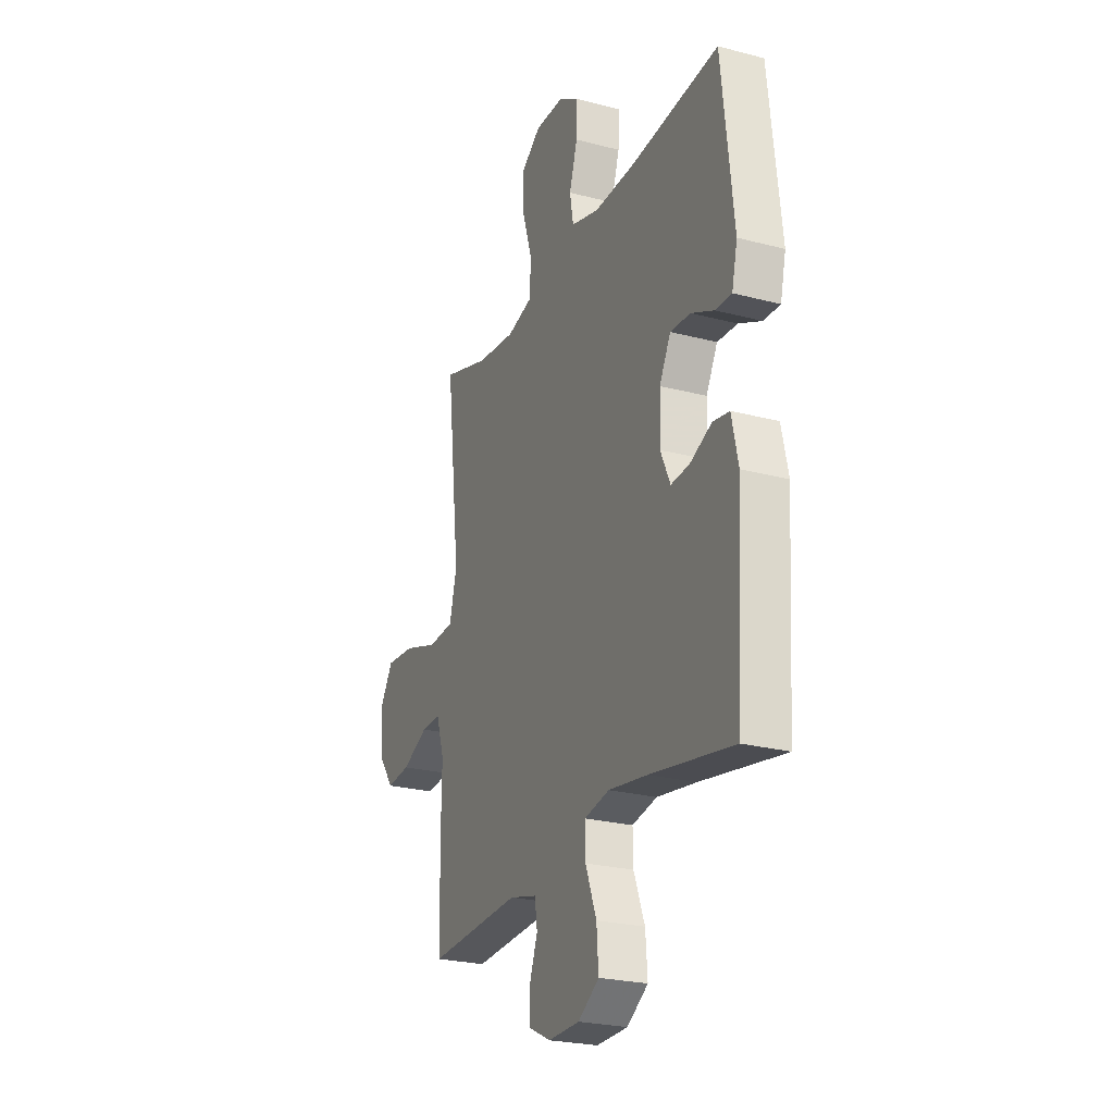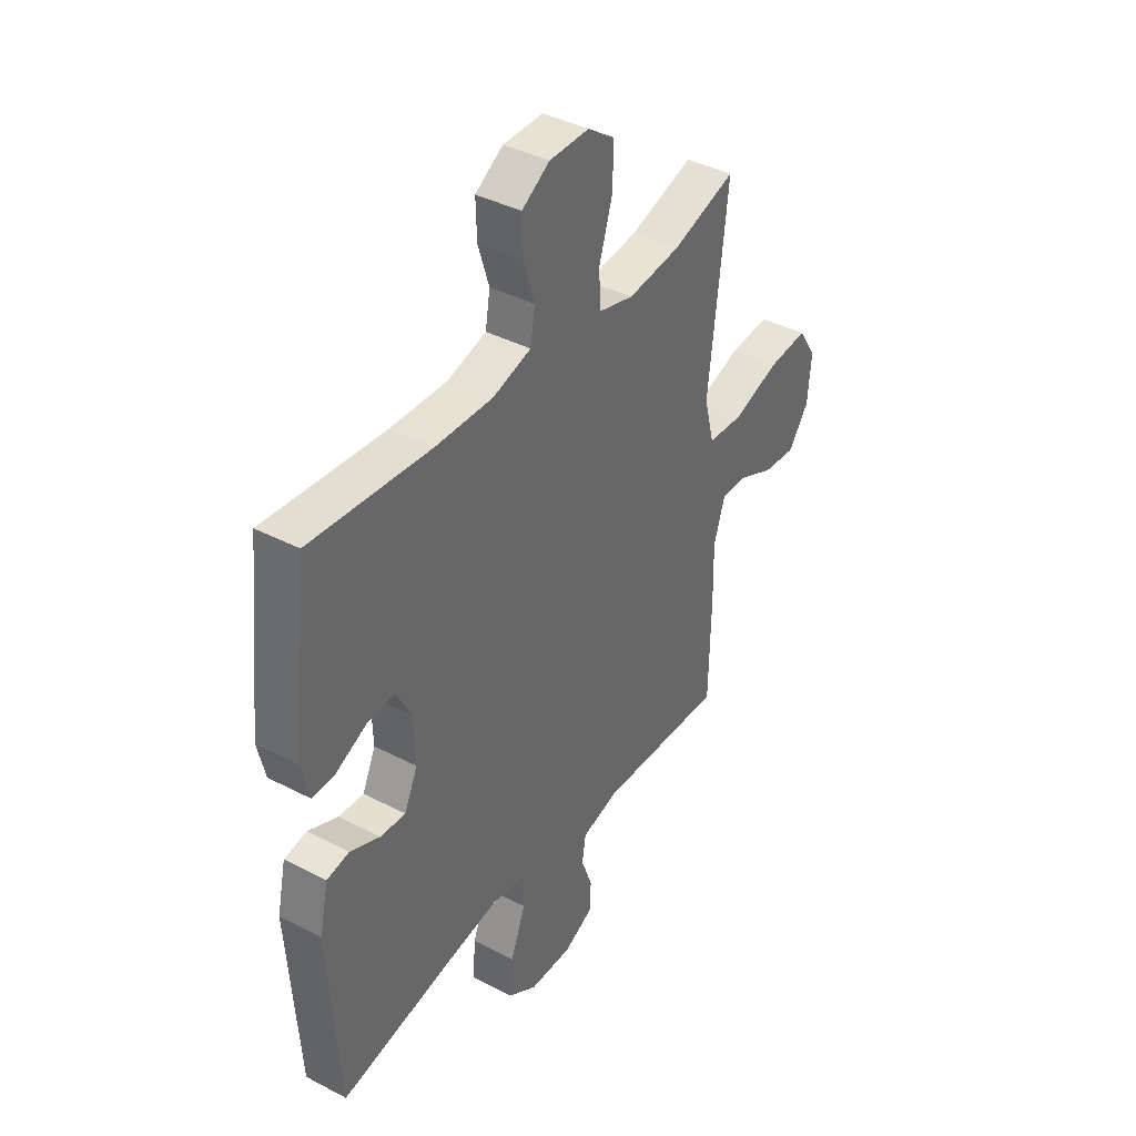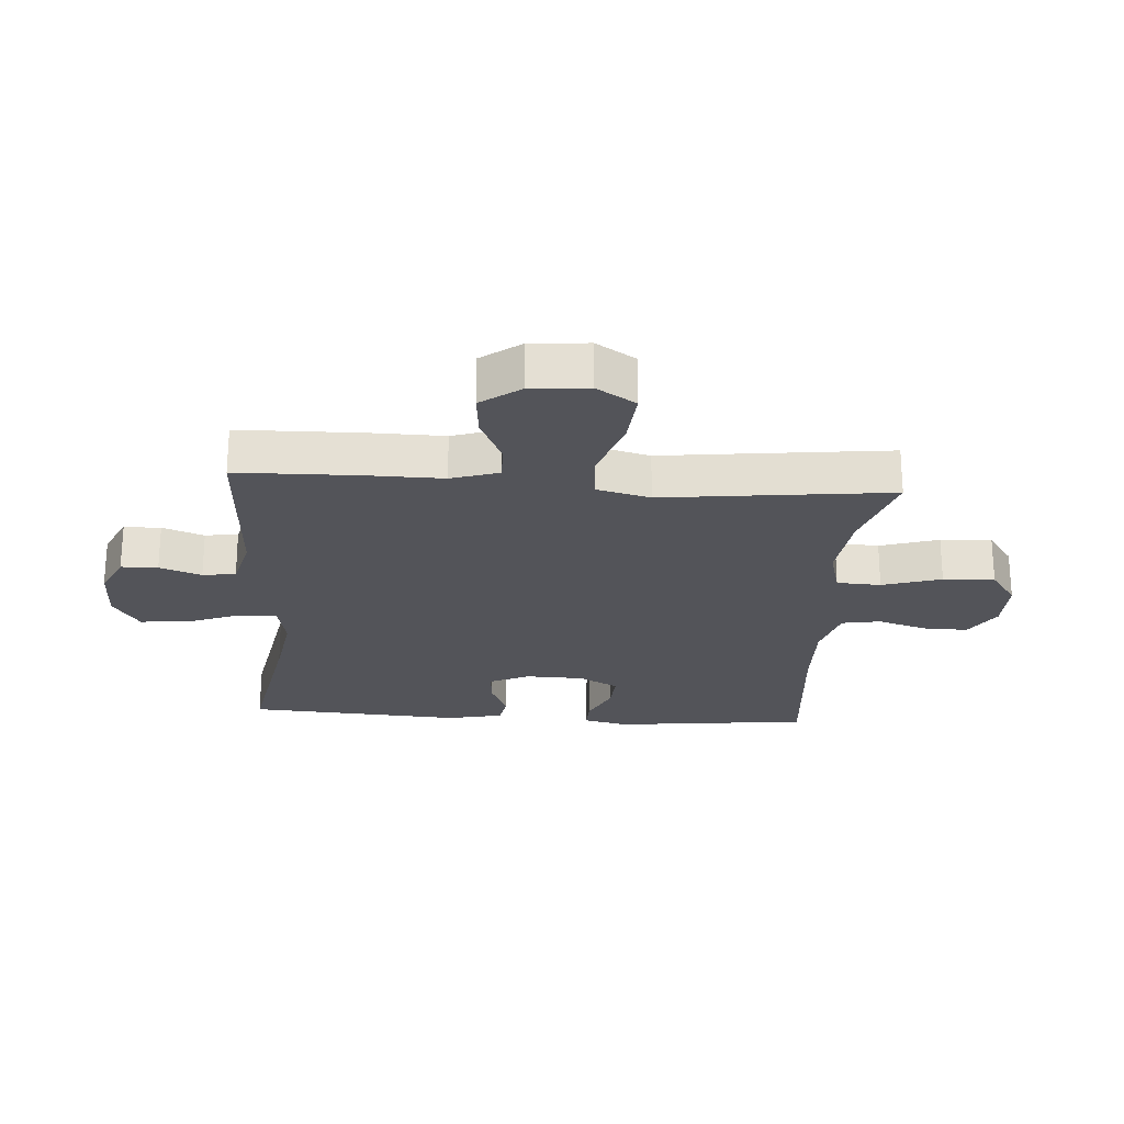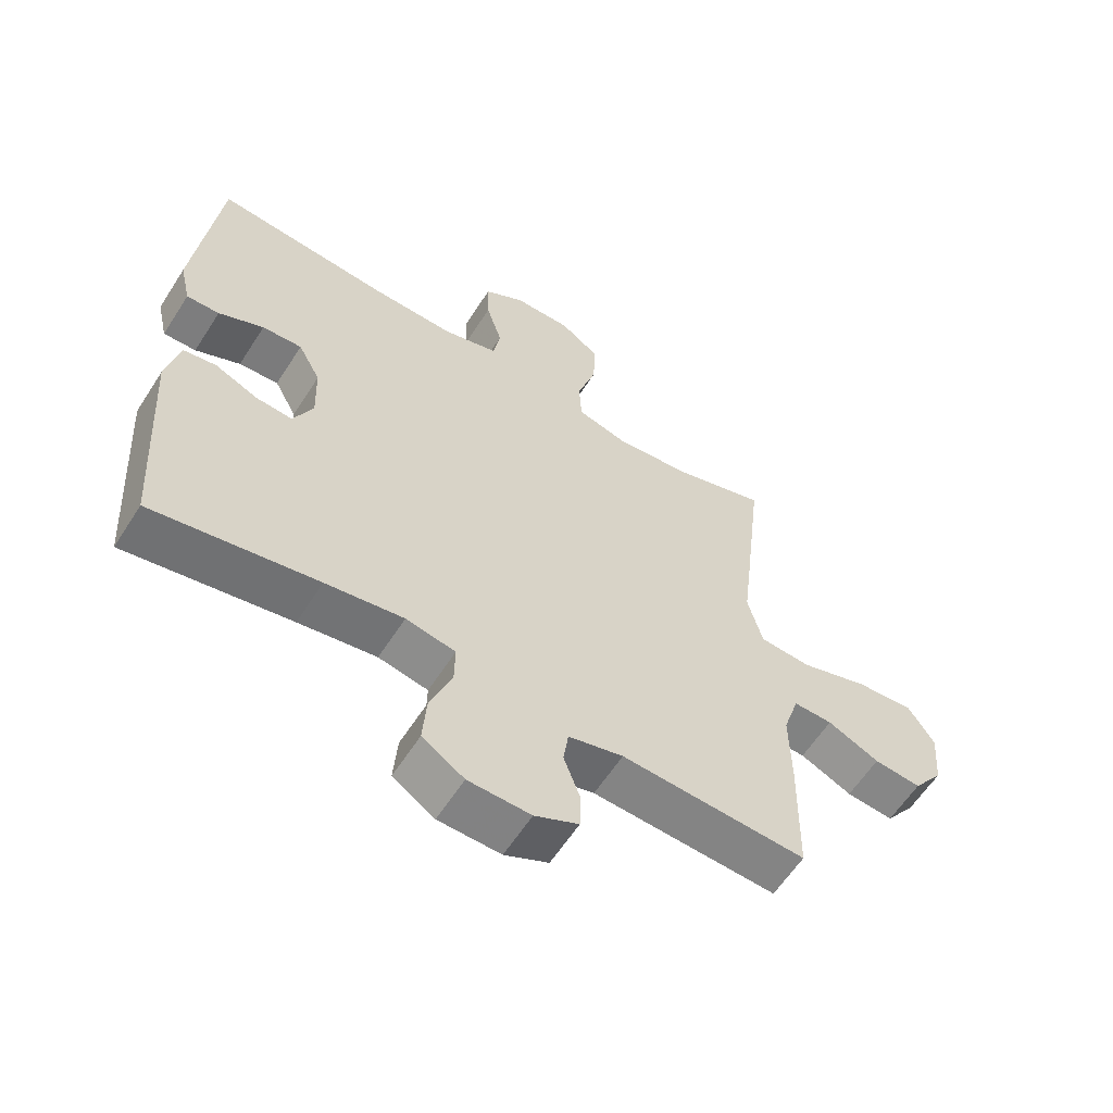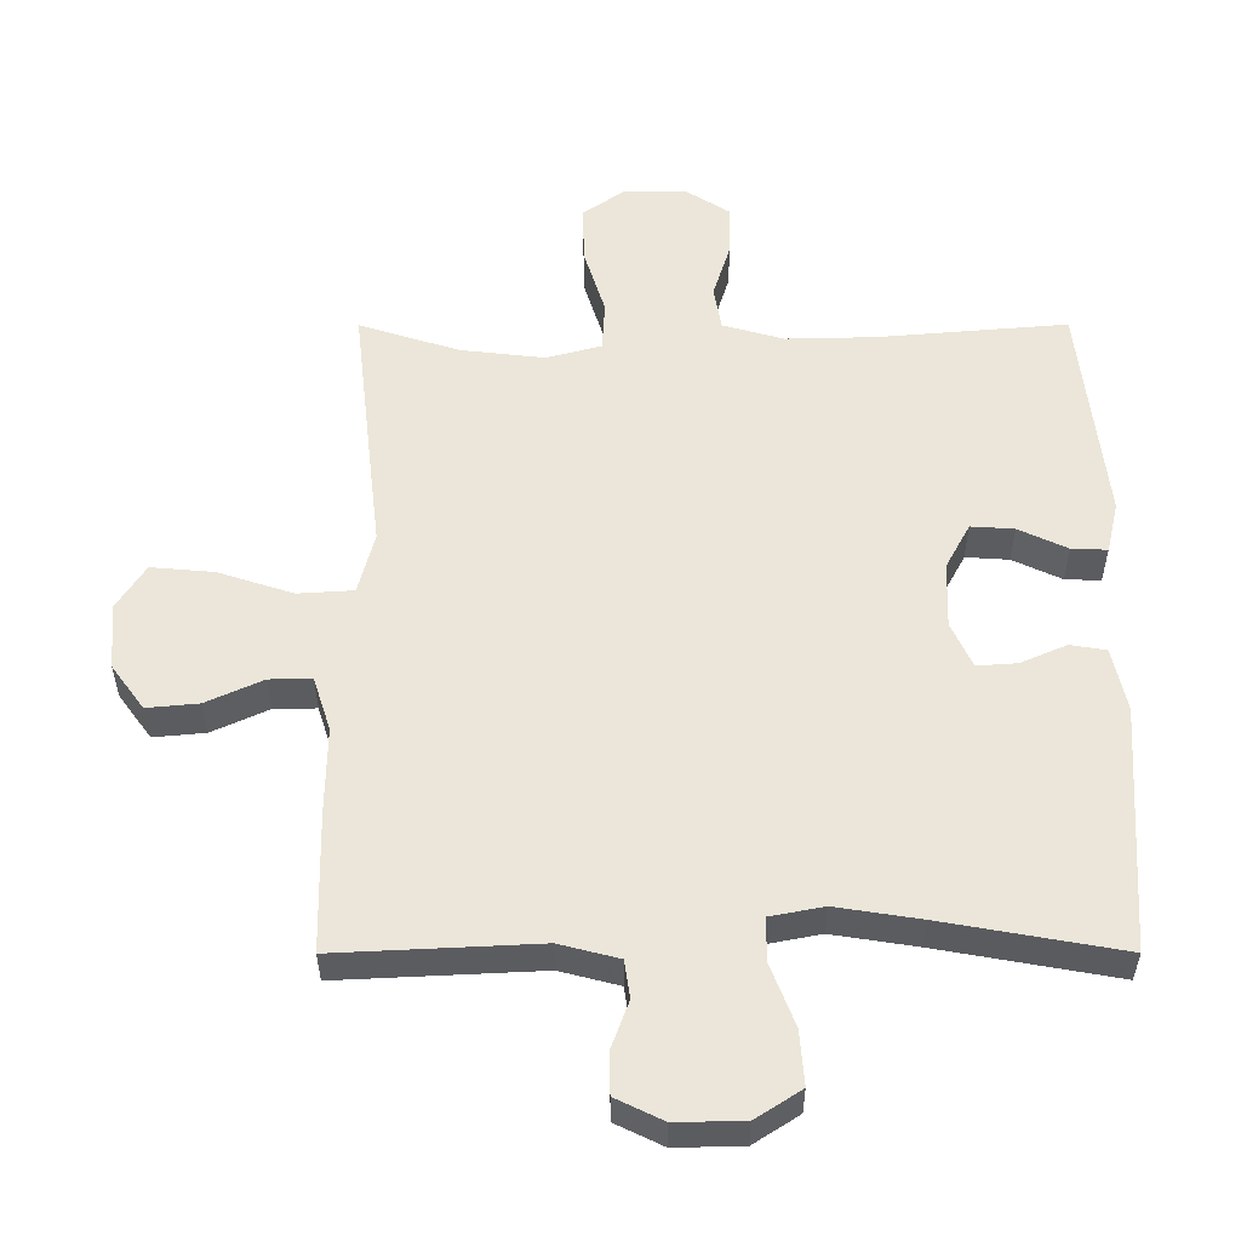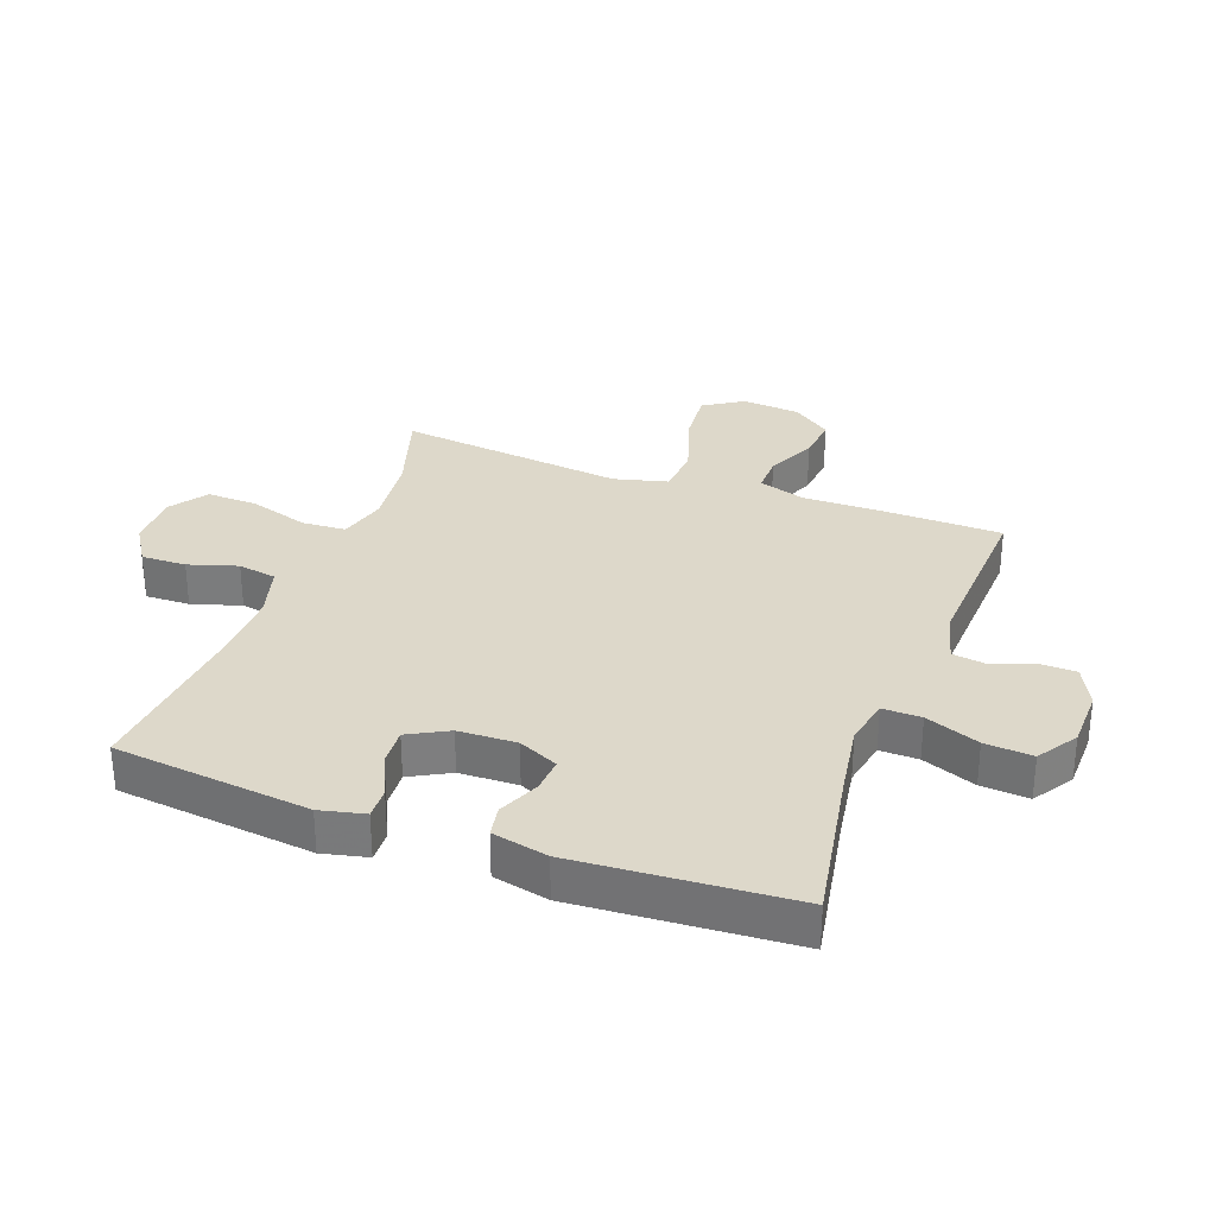
<metadata>
{"format":"obj","ext":"obj","renderer":"f3d","projection":"perspective","resolution":1024,"background":"white","views":[{"elev":-24.7,"azim":66.8,"up":"+Z"},{"elev":39.6,"azim":122.9,"up":"+Z"},{"elev":-23.8,"azim":-93.9,"up":"+Y"},{"elev":-60.2,"azim":147.5,"up":"+Z"},{"elev":-34.9,"azim":0.1,"up":"+Z"},{"elev":31.0,"azim":110.3,"up":"+Y"}]}
</metadata>
<code>
v 0.5 0.07 -0.5
v 0.244 0.07 -0.454
v 0.123 0.07 -0.435
v 0.046 0.07 -0.45
v 0.047 0.07 -0.513
v 0.081 0.07 -0.601
v 0.087 0.07 -0.679
v 0.022 0.07 -0.721
v -0.075 0.07 -0.723
v -0.143 0.07 -0.69
v -0.144 0.07 -0.63
v -0.119 0.07 -0.562
v -0.127 0.07 -0.508
v -0.212 0.07 -0.486
v -0.5 0.07 -0.5
v -0.504 0.07 -0.3
v -0.502 0.07 -0.177
v -0.527 0.07 -0.099
v -0.588 0.07 -0.1
v -0.669 0.07 -0.137
v -0.743 0.07 -0.144
v -0.79 0.07 -0.08
v -0.798 0.07 0.015
v -0.757 0.07 0.079
v -0.667 0.07 0.071
v -0.56 0.07 0.036
v -0.48 0.07 0.041
v -0.457 0.07 0.129
v -0.473 0.07 0.265
v -0.5 0.07 0.5
v -0.356 0.07 0.454
v -0.236 0.07 0.44
v -0.157 0.07 0.461
v -0.153 0.07 0.533
v -0.183 0.07 0.629
v -0.186 0.07 0.713
v -0.125 0.07 0.756
v -0.035 0.07 0.755
v 0.028 0.07 0.715
v 0.026 0.07 0.642
v 0.001 0.07 0.562
v 0.012 0.07 0.499
v 0.099 0.07 0.474
v 0.229 0.07 0.477
v 0.5 0.07 0.5
v 0.536 0.07 0.179
v 0.519 0.07 0.106
v 0.468 0.07 0.108
v 0.398 0.07 0.141
v 0.336 0.07 0.145
v 0.301 0.07 0.08
v 0.298 0.07 -0.015
v 0.328 0.07 -0.08
v 0.385 0.07 -0.076
v 0.452 0.07 -0.047
v 0.503 0.07 -0.056
v 0.523 0.07 -0.147
v 0.5 0 -0.5
v 0.244 0 -0.454
v 0.123 0 -0.435
v 0.046 0 -0.45
v 0.047 0 -0.513
v 0.081 0 -0.601
v 0.087 0 -0.679
v 0.022 0 -0.721
v -0.075 0 -0.723
v -0.143 0 -0.69
v -0.144 0 -0.63
v -0.119 0 -0.562
v -0.127 0 -0.508
v -0.212 0 -0.486
v -0.5 0 -0.5
v -0.504 0 -0.3
v -0.502 0 -0.177
v -0.527 0 -0.099
v -0.588 0 -0.1
v -0.669 0 -0.137
v -0.743 0 -0.144
v -0.79 0 -0.08
v -0.798 0 0.015
v -0.757 0 0.079
v -0.667 0 0.071
v -0.56 0 0.036
v -0.48 0 0.041
v -0.457 0 0.129
v -0.473 0 0.265
v -0.5 0 0.5
v -0.356 0 0.454
v -0.236 0 0.44
v -0.157 0 0.461
v -0.153 0 0.533
v -0.183 0 0.629
v -0.186 0 0.713
v -0.125 0 0.756
v -0.035 0 0.755
v 0.028 0 0.715
v 0.026 0 0.642
v 0.001 0 0.562
v 0.012 0 0.499
v 0.099 0 0.474
v 0.229 0 0.477
v 0.5 0 0.5
v 0.536 0 0.179
v 0.519 0 0.106
v 0.468 0 0.108
v 0.398 0 0.141
v 0.336 0 0.145
v 0.301 0 0.08
v 0.298 0 -0.015
v 0.328 0 -0.08
v 0.385 0 -0.076
v 0.452 0 -0.047
v 0.503 0 -0.056
v 0.523 0 -0.147
f 54 55 56 57
f 53 54 57 1
f 52 53 1 2
f 51 52 2 3
f 46 47 48 49
f 44 45 46 49
f 43 44 49 50
f 42 43 50 51
f 38 39 40 41
f 38 41 42
f 37 38 42
f 34 35 36 37
f 33 34 37 42
f 32 33 42 51
f 28 29 30 31
f 27 28 31 32
f 23 24 25 26
f 23 26 27
f 22 23 27
f 19 20 21 22
f 18 19 22 27
f 17 18 27 32
f 14 15 16 17
f 13 14 17 32
f 9 10 11 12
f 5 6 7 8
f 4 5 8 9
f 32 51 3 4
f 12 13 32
f 4 9 12 32
f 114 113 112 111
f 58 114 111 110
f 59 58 110 109
f 60 59 109 108
f 106 105 104 103
f 106 103 102 101
f 107 106 101 100
f 108 107 100 99
f 98 97 96 95
f 99 98 95
f 99 95 94
f 94 93 92 91
f 99 94 91 90
f 108 99 90 89
f 88 87 86 85
f 89 88 85 84
f 83 82 81 80
f 84 83 80
f 84 80 79
f 79 78 77 76
f 84 79 76 75
f 89 84 75 74
f 74 73 72 71
f 89 74 71 70
f 69 68 67 66
f 65 64 63 62
f 66 65 62 61
f 61 60 108 89
f 89 70 69
f 89 69 66 61
f 1 58 59 2
f 2 59 60 3
f 3 60 61 4
f 4 61 62 5
f 5 62 63 6
f 6 63 64 7
f 7 64 65 8
f 8 65 66 9
f 9 66 67 10
f 10 67 68 11
f 11 68 69 12
f 12 69 70 13
f 13 70 71 14
f 14 71 72 15
f 15 72 73 16
f 16 73 74 17
f 17 74 75 18
f 18 75 76 19
f 19 76 77 20
f 20 77 78 21
f 21 78 79 22
f 22 79 80 23
f 23 80 81 24
f 24 81 82 25
f 25 82 83 26
f 26 83 84 27
f 27 84 85 28
f 28 85 86 29
f 29 86 87 30
f 30 87 88 31
f 31 88 89 32
f 32 89 90 33
f 33 90 91 34
f 34 91 92 35
f 35 92 93 36
f 36 93 94 37
f 37 94 95 38
f 38 95 96 39
f 39 96 97 40
f 40 97 98 41
f 41 98 99 42
f 42 99 100 43
f 43 100 101 44
f 44 101 102 45
f 45 102 103 46
f 46 103 104 47
f 47 104 105 48
f 48 105 106 49
f 49 106 107 50
f 50 107 108 51
f 51 108 109 52
f 52 109 110 53
f 53 110 111 54
f 54 111 112 55
f 55 112 113 56
f 56 113 114 57
f 57 114 58 1

</code>
